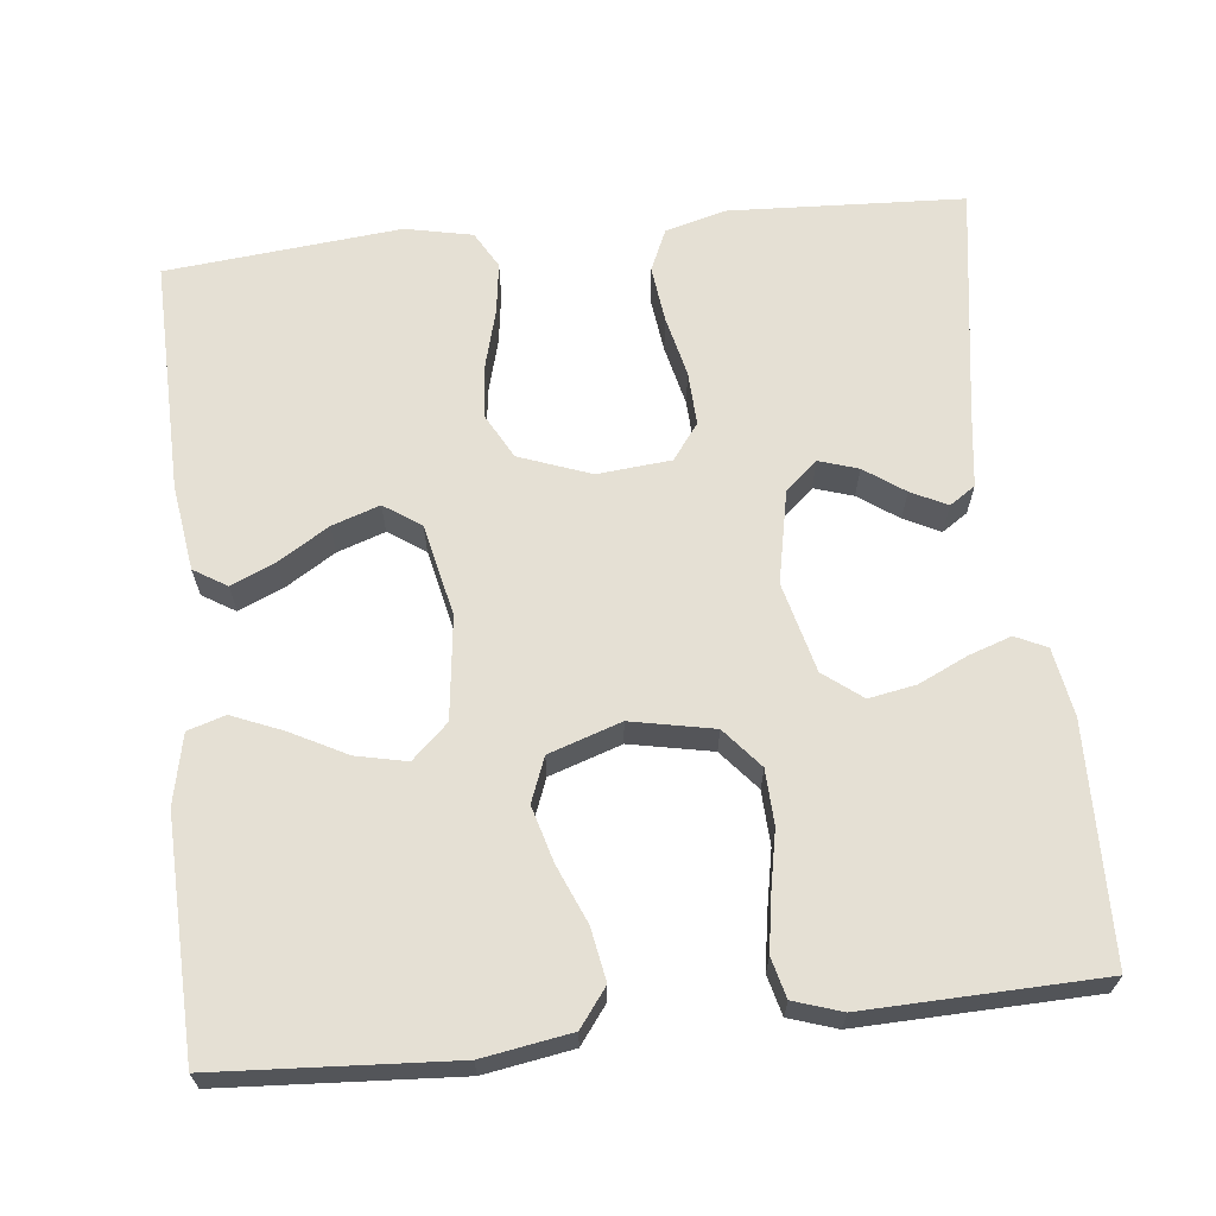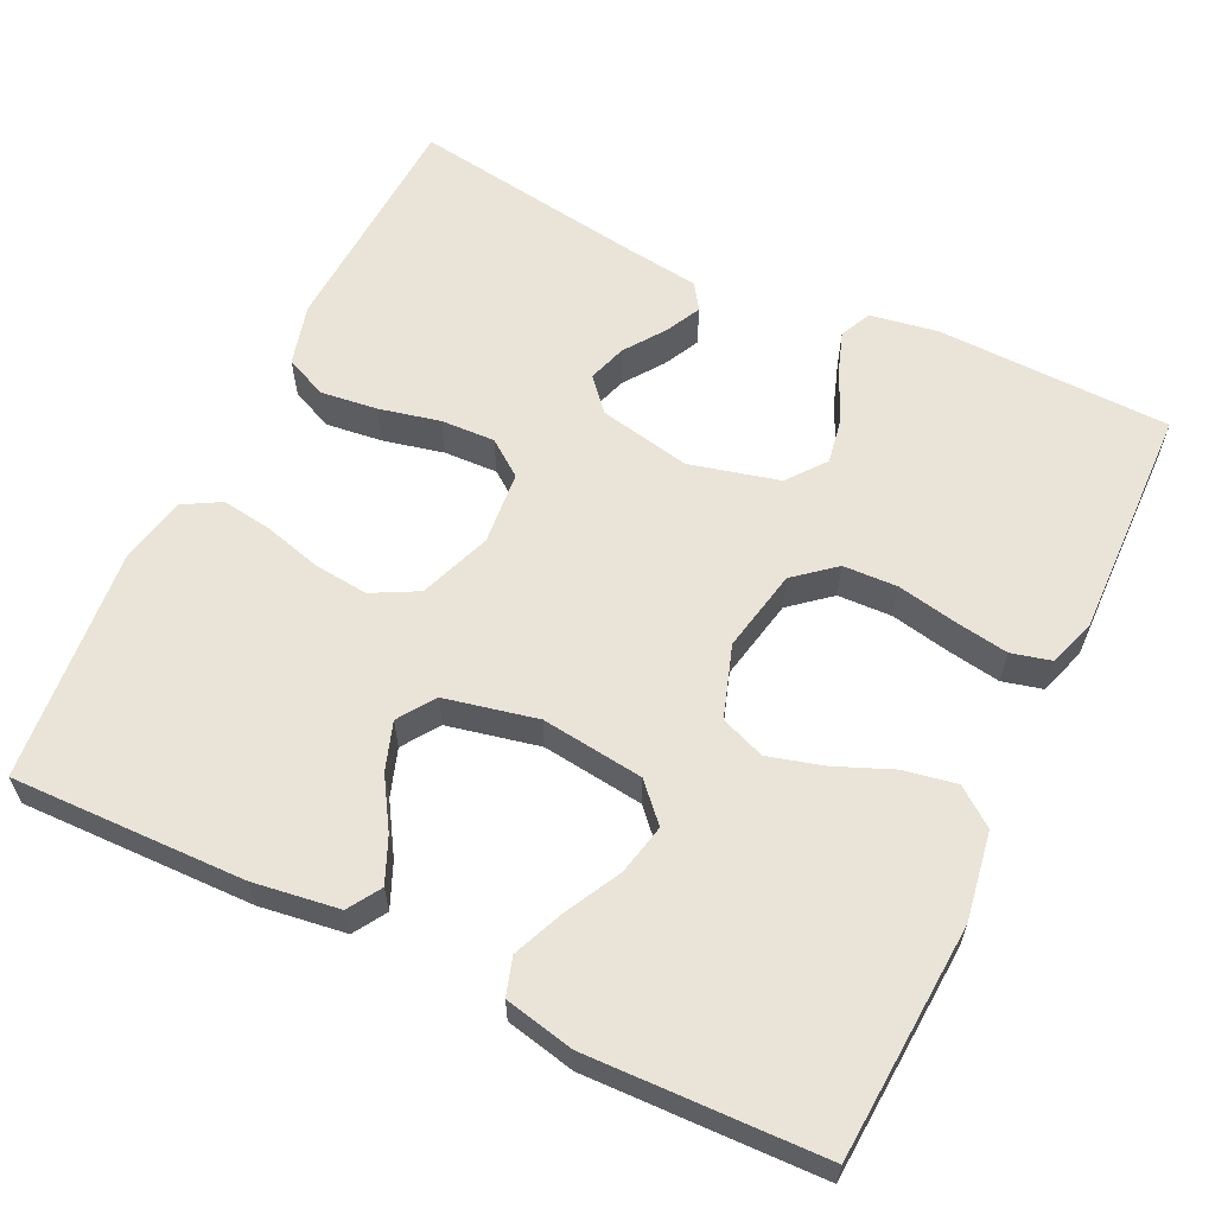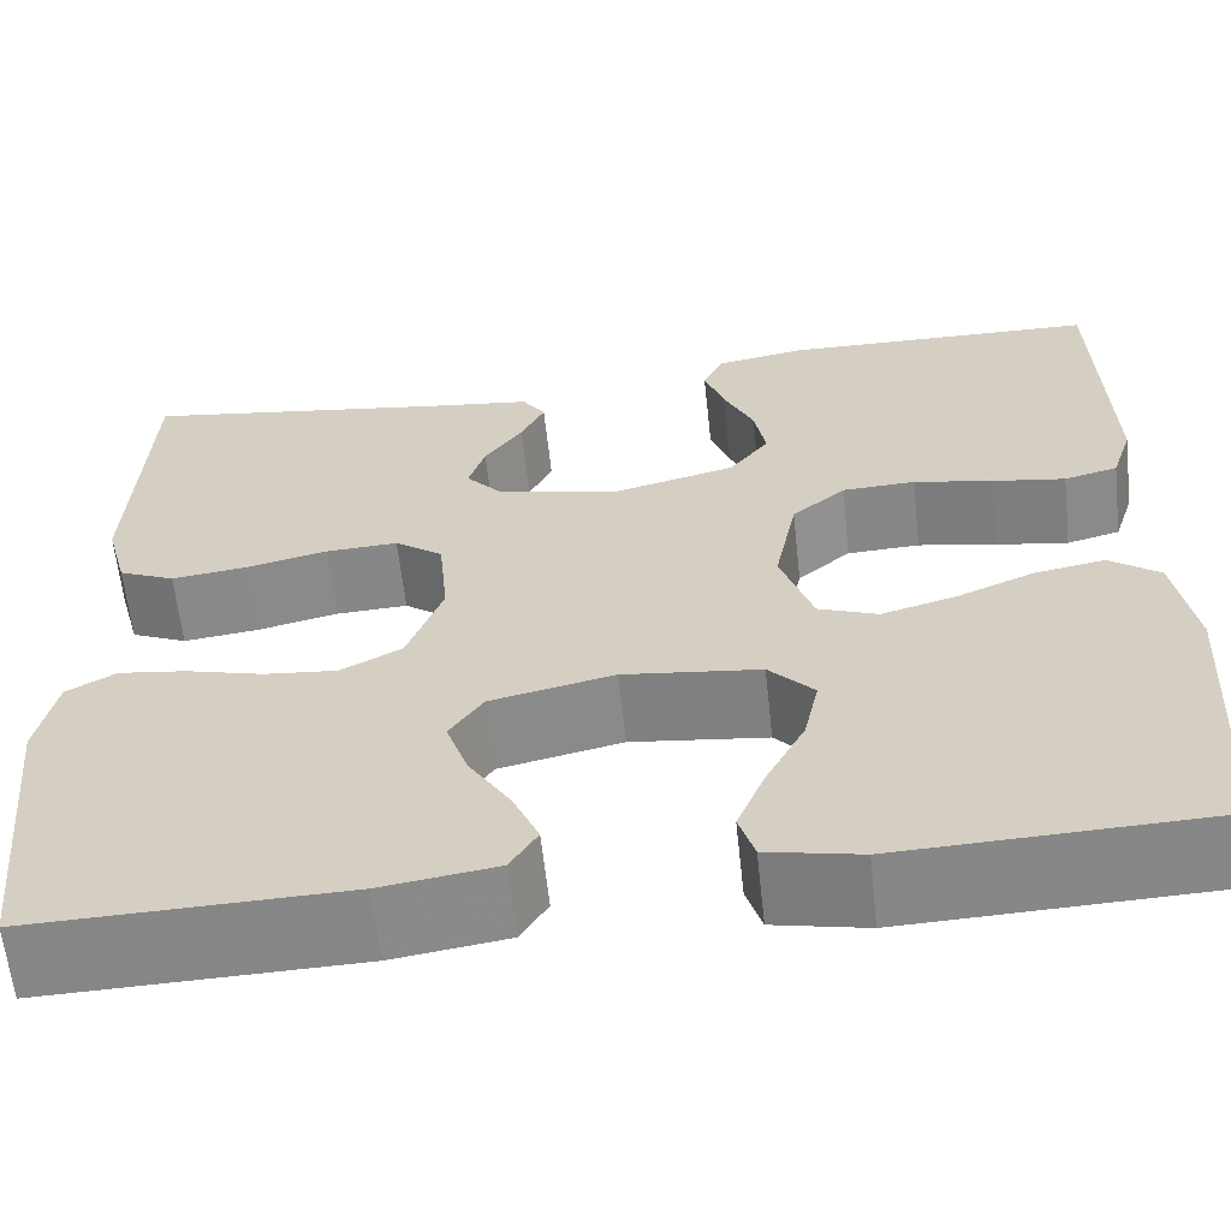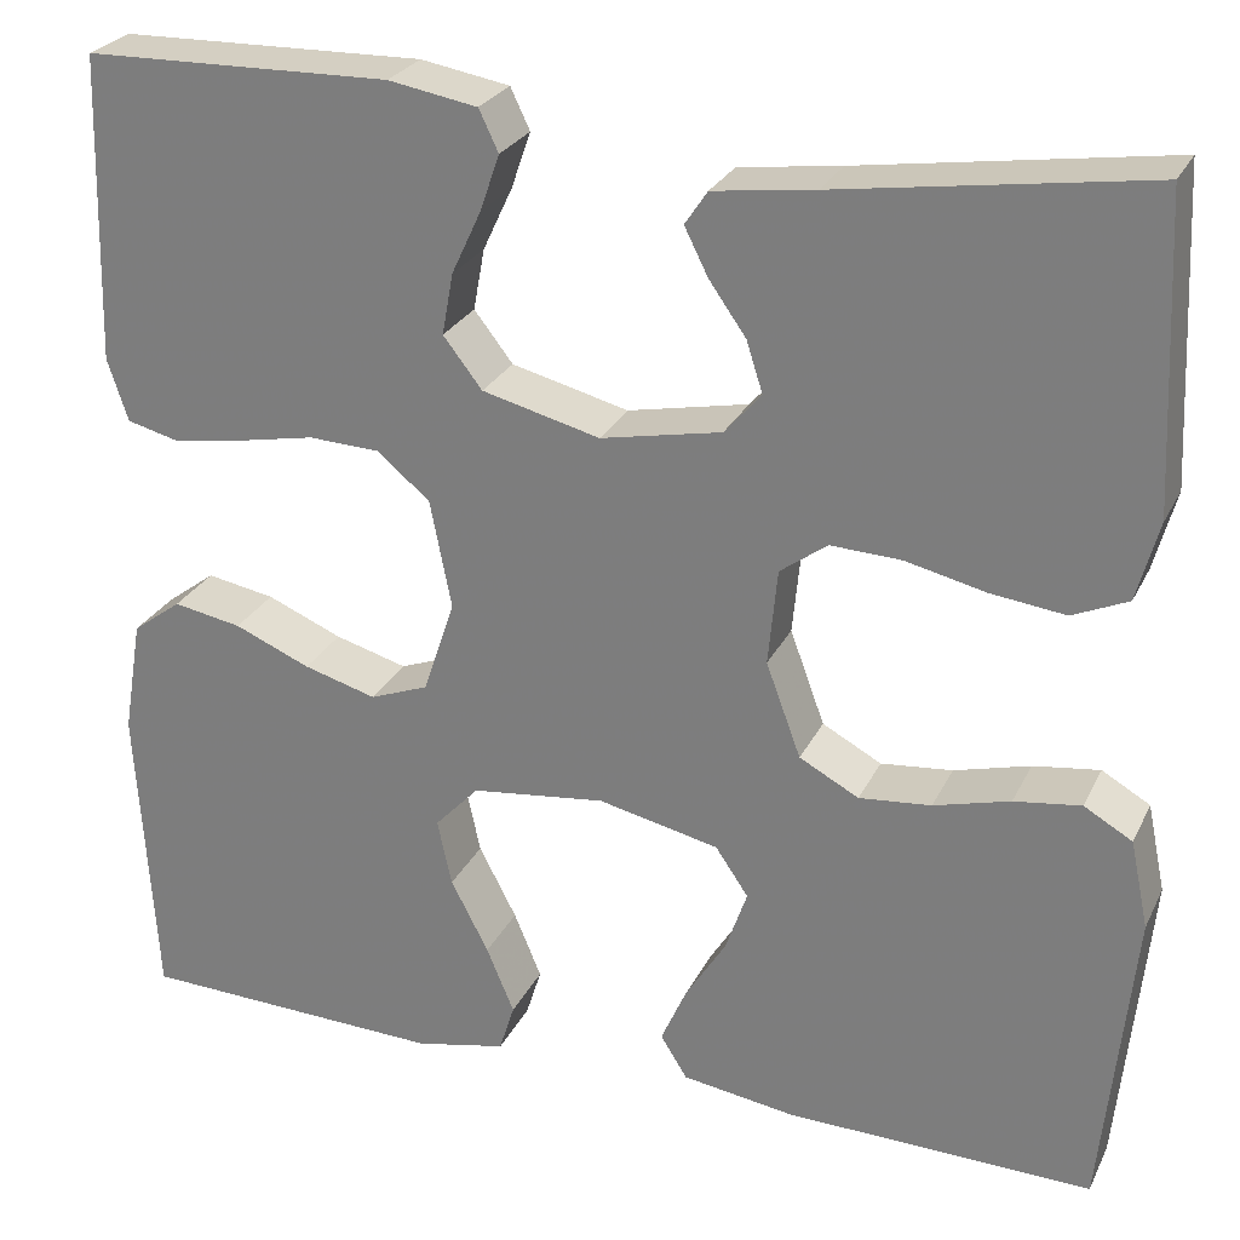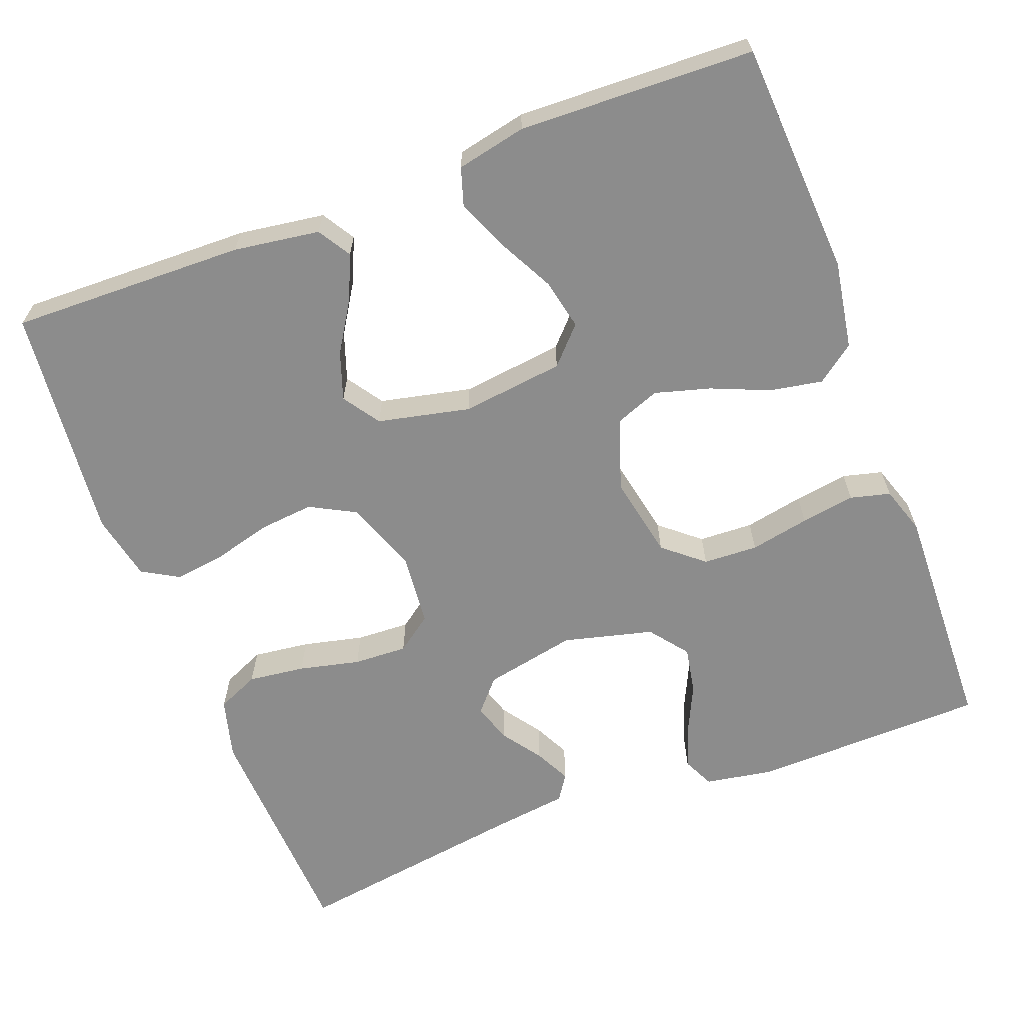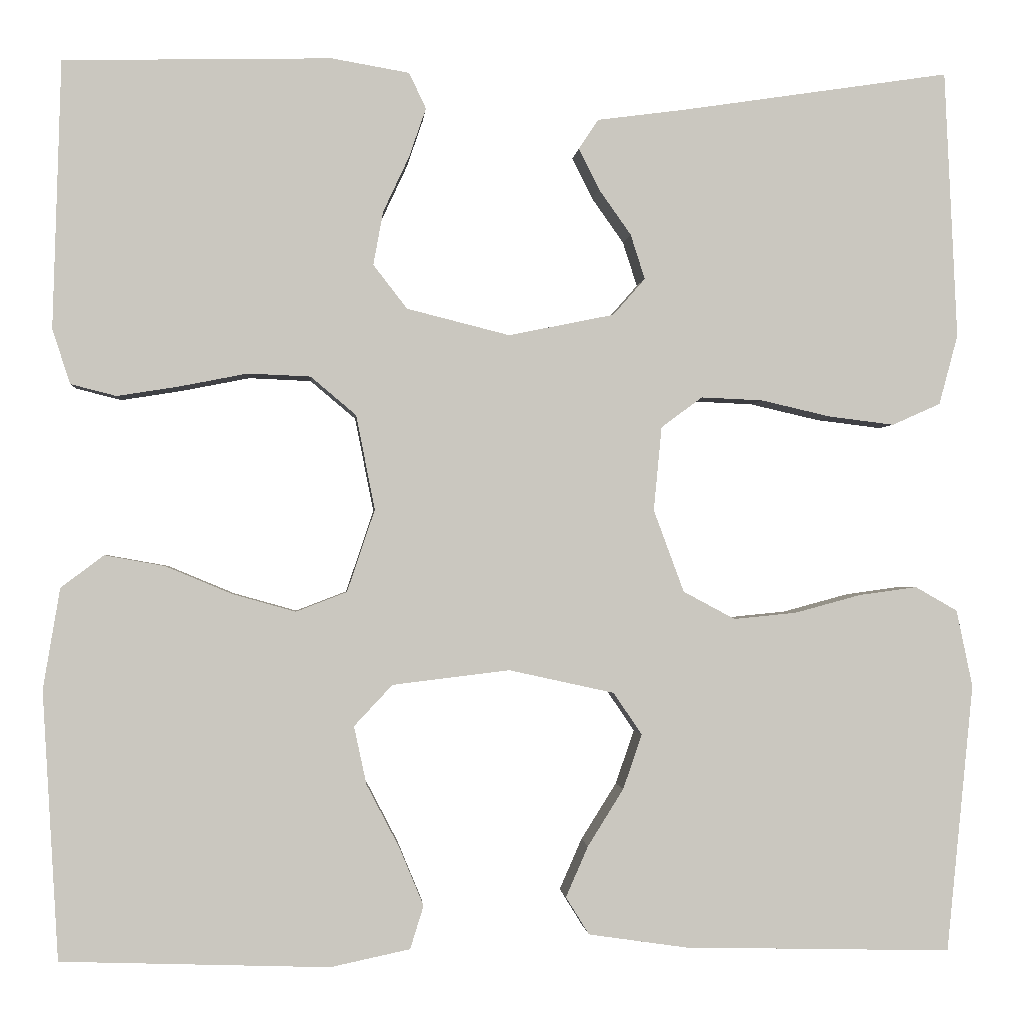
<metadata>
{"format":"obj","ext":"obj","renderer":"f3d","projection":"perspective","resolution":1024,"background":"white","views":[{"elev":65.3,"azim":-96.1,"up":"+Y"},{"elev":60.8,"azim":-154.2,"up":"+Y"},{"elev":-62.0,"azim":-173.8,"up":"+Z"},{"elev":26.5,"azim":21.5,"up":"+Z"},{"elev":-64.2,"azim":-159.2,"up":"+Y"},{"elev":-1.2,"azim":-4.6,"up":"+Z"}]}
</metadata>
<code>
v -0.5 0.07 -0.5
v -0.518 0.07 -0.2
v -0.499 0.07 -0.087
v -0.451 0.07 -0.051
v -0.384 0.07 -0.063
v -0.31 0.07 -0.094
v -0.239 0.07 -0.114
v -0.182 0.07 -0.092
v -0.151 0.07 0
v -0.172 0.07 0.106
v -0.223 0.07 0.149
v -0.293 0.07 0.152
v -0.369 0.07 0.137
v -0.438 0.07 0.126
v -0.489 0.07 0.139
v -0.509 0.07 0.2
v -0.5 0.07 0.5
v -0.2 0.07 0.507
v -0.113 0.07 0.492
v -0.094 0.07 0.452
v -0.113 0.07 0.397
v -0.142 0.07 0.335
v -0.153 0.07 0.275
v -0.115 0.07 0.226
v 0 0.07 0.197
v 0.118 0.07 0.221
v 0.154 0.07 0.262
v 0.138 0.07 0.312
v 0.102 0.07 0.363
v 0.079 0.07 0.409
v 0.101 0.07 0.442
v 0.2 0.07 0.455
v 0.5 0.07 0.5
v 0.514 0.07 0.2
v 0.493 0.07 0.122
v 0.439 0.07 0.098
v 0.366 0.07 0.107
v 0.288 0.07 0.125
v 0.219 0.07 0.128
v 0.173 0.07 0.094
v 0.164 0.07 0
v 0.198 0.07 -0.092
v 0.256 0.07 -0.123
v 0.326 0.07 -0.116
v 0.4 0.07 -0.096
v 0.465 0.07 -0.087
v 0.512 0.07 -0.114
v 0.53 0.07 -0.2
v 0.5 0.07 -0.5
v 0.2 0.07 -0.493
v 0.09 0.07 -0.477
v 0.064 0.07 -0.435
v 0.089 0.07 -0.378
v 0.129 0.07 -0.314
v 0.15 0.07 -0.253
v 0.118 0.07 -0.206
v 0 0.07 -0.18
v -0.131 0.07 -0.196
v -0.174 0.07 -0.242
v -0.16 0.07 -0.307
v -0.123 0.07 -0.378
v -0.096 0.07 -0.443
v -0.111 0.07 -0.491
v -0.2 0.07 -0.51
v -0.5 0 -0.5
v -0.518 0 -0.2
v -0.499 0 -0.087
v -0.451 0 -0.051
v -0.384 0 -0.063
v -0.31 0 -0.094
v -0.239 0 -0.114
v -0.182 0 -0.092
v -0.151 0 0
v -0.172 0 0.106
v -0.223 0 0.149
v -0.293 0 0.152
v -0.369 0 0.137
v -0.438 0 0.126
v -0.489 0 0.139
v -0.509 0 0.2
v -0.5 0 0.5
v -0.2 0 0.507
v -0.113 0 0.492
v -0.094 0 0.452
v -0.113 0 0.397
v -0.142 0 0.335
v -0.153 0 0.275
v -0.115 0 0.226
v 0 0 0.197
v 0.118 0 0.221
v 0.154 0 0.262
v 0.138 0 0.312
v 0.102 0 0.363
v 0.079 0 0.409
v 0.101 0 0.442
v 0.2 0 0.455
v 0.5 0 0.5
v 0.514 0 0.2
v 0.493 0 0.122
v 0.439 0 0.098
v 0.366 0 0.107
v 0.288 0 0.125
v 0.219 0 0.128
v 0.173 0 0.094
v 0.164 0 0
v 0.198 0 -0.092
v 0.256 0 -0.123
v 0.326 0 -0.116
v 0.4 0 -0.096
v 0.465 0 -0.087
v 0.512 0 -0.114
v 0.53 0 -0.2
v 0.5 0 -0.5
v 0.2 0 -0.493
v 0.09 0 -0.477
v 0.064 0 -0.435
v 0.089 0 -0.378
v 0.129 0 -0.314
v 0.15 0 -0.253
v 0.118 0 -0.206
v 0 0 -0.18
v -0.131 0 -0.196
v -0.174 0 -0.242
v -0.16 0 -0.307
v -0.123 0 -0.378
v -0.096 0 -0.443
v -0.111 0 -0.491
v -0.2 0 -0.51
f 4 5 6
f 3 4 6
f 2 3 6
f 1 2 6
f 64 1 6
f 63 64 6
f 62 63 6
f 61 62 6
f 60 61 6
f 59 60 6 7
f 58 59 7 8
f 57 58 8 9
f 56 57 9 10
f 52 53 54
f 51 52 54
f 50 51 54
f 49 50 54
f 48 49 54
f 47 48 54
f 46 47 54
f 45 46 54
f 44 45 54
f 43 44 54 55
f 42 43 55 56
f 36 37 38
f 35 36 38
f 34 35 38
f 33 34 38
f 32 33 38
f 31 32 38
f 30 31 38
f 29 30 38
f 28 29 38
f 27 28 38 39
f 26 27 39 40
f 20 21 22
f 19 20 22
f 18 19 22
f 17 18 22
f 16 17 22
f 15 16 22
f 14 15 22
f 13 14 22
f 12 13 22
f 11 12 22 23
f 10 11 23 24
f 10 24 25
f 56 10 25
f 42 56 25
f 41 42 25
f 25 26 40 41
f 70 69 68
f 70 68 67
f 70 67 66
f 70 66 65
f 70 65 128
f 70 128 127
f 70 127 126
f 70 126 125
f 70 125 124
f 71 70 124 123
f 72 71 123 122
f 73 72 122 121
f 74 73 121 120
f 118 117 116
f 118 116 115
f 118 115 114
f 118 114 113
f 118 113 112
f 118 112 111
f 118 111 110
f 118 110 109
f 118 109 108
f 119 118 108 107
f 120 119 107 106
f 102 101 100
f 102 100 99
f 102 99 98
f 102 98 97
f 102 97 96
f 102 96 95
f 102 95 94
f 102 94 93
f 102 93 92
f 103 102 92 91
f 104 103 91 90
f 86 85 84
f 86 84 83
f 86 83 82
f 86 82 81
f 86 81 80
f 86 80 79
f 86 79 78
f 86 78 77
f 86 77 76
f 87 86 76 75
f 88 87 75 74
f 89 88 74
f 89 74 120
f 89 120 106
f 89 106 105
f 105 104 90 89
f 1 65 66 2
f 2 66 67 3
f 3 67 68 4
f 4 68 69 5
f 5 69 70 6
f 6 70 71 7
f 7 71 72 8
f 8 72 73 9
f 9 73 74 10
f 10 74 75 11
f 11 75 76 12
f 12 76 77 13
f 13 77 78 14
f 14 78 79 15
f 15 79 80 16
f 16 80 81 17
f 17 81 82 18
f 18 82 83 19
f 19 83 84 20
f 20 84 85 21
f 21 85 86 22
f 22 86 87 23
f 23 87 88 24
f 24 88 89 25
f 25 89 90 26
f 26 90 91 27
f 27 91 92 28
f 28 92 93 29
f 29 93 94 30
f 30 94 95 31
f 31 95 96 32
f 32 96 97 33
f 33 97 98 34
f 34 98 99 35
f 35 99 100 36
f 36 100 101 37
f 37 101 102 38
f 38 102 103 39
f 39 103 104 40
f 40 104 105 41
f 41 105 106 42
f 42 106 107 43
f 43 107 108 44
f 44 108 109 45
f 45 109 110 46
f 46 110 111 47
f 47 111 112 48
f 48 112 113 49
f 49 113 114 50
f 50 114 115 51
f 51 115 116 52
f 52 116 117 53
f 53 117 118 54
f 54 118 119 55
f 55 119 120 56
f 56 120 121 57
f 57 121 122 58
f 58 122 123 59
f 59 123 124 60
f 60 124 125 61
f 61 125 126 62
f 62 126 127 63
f 63 127 128 64
f 64 128 65 1

</code>
